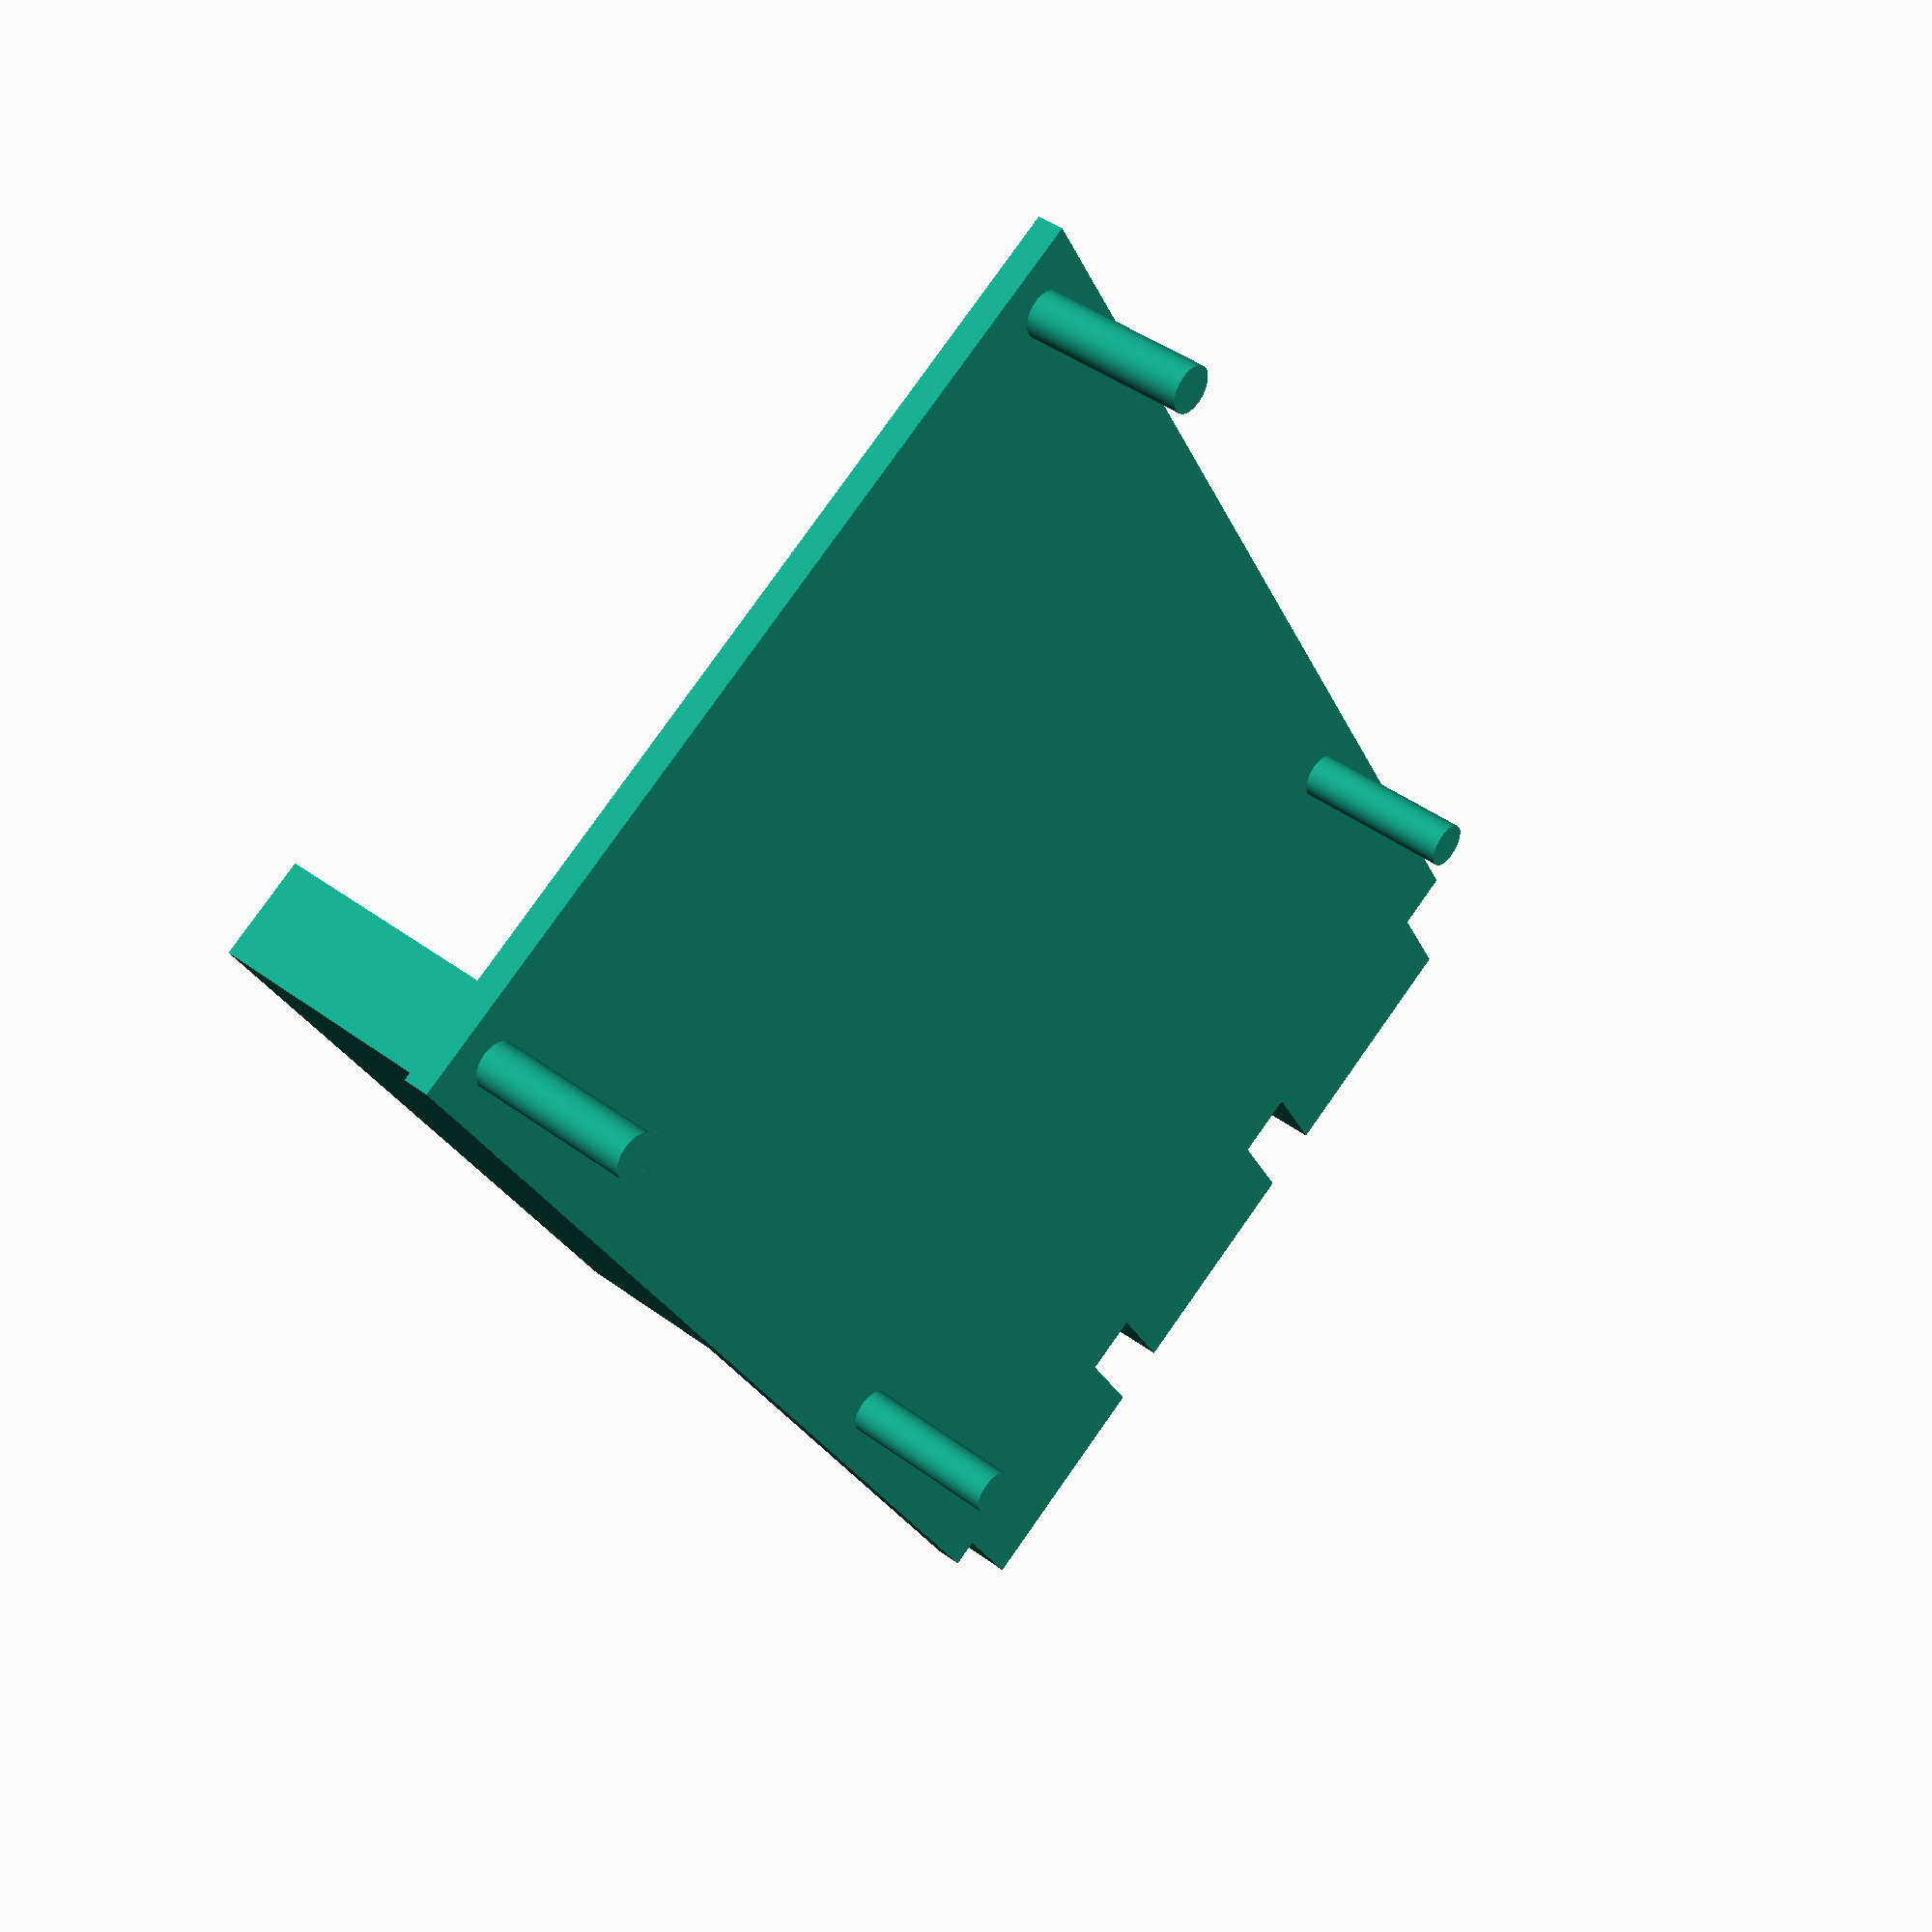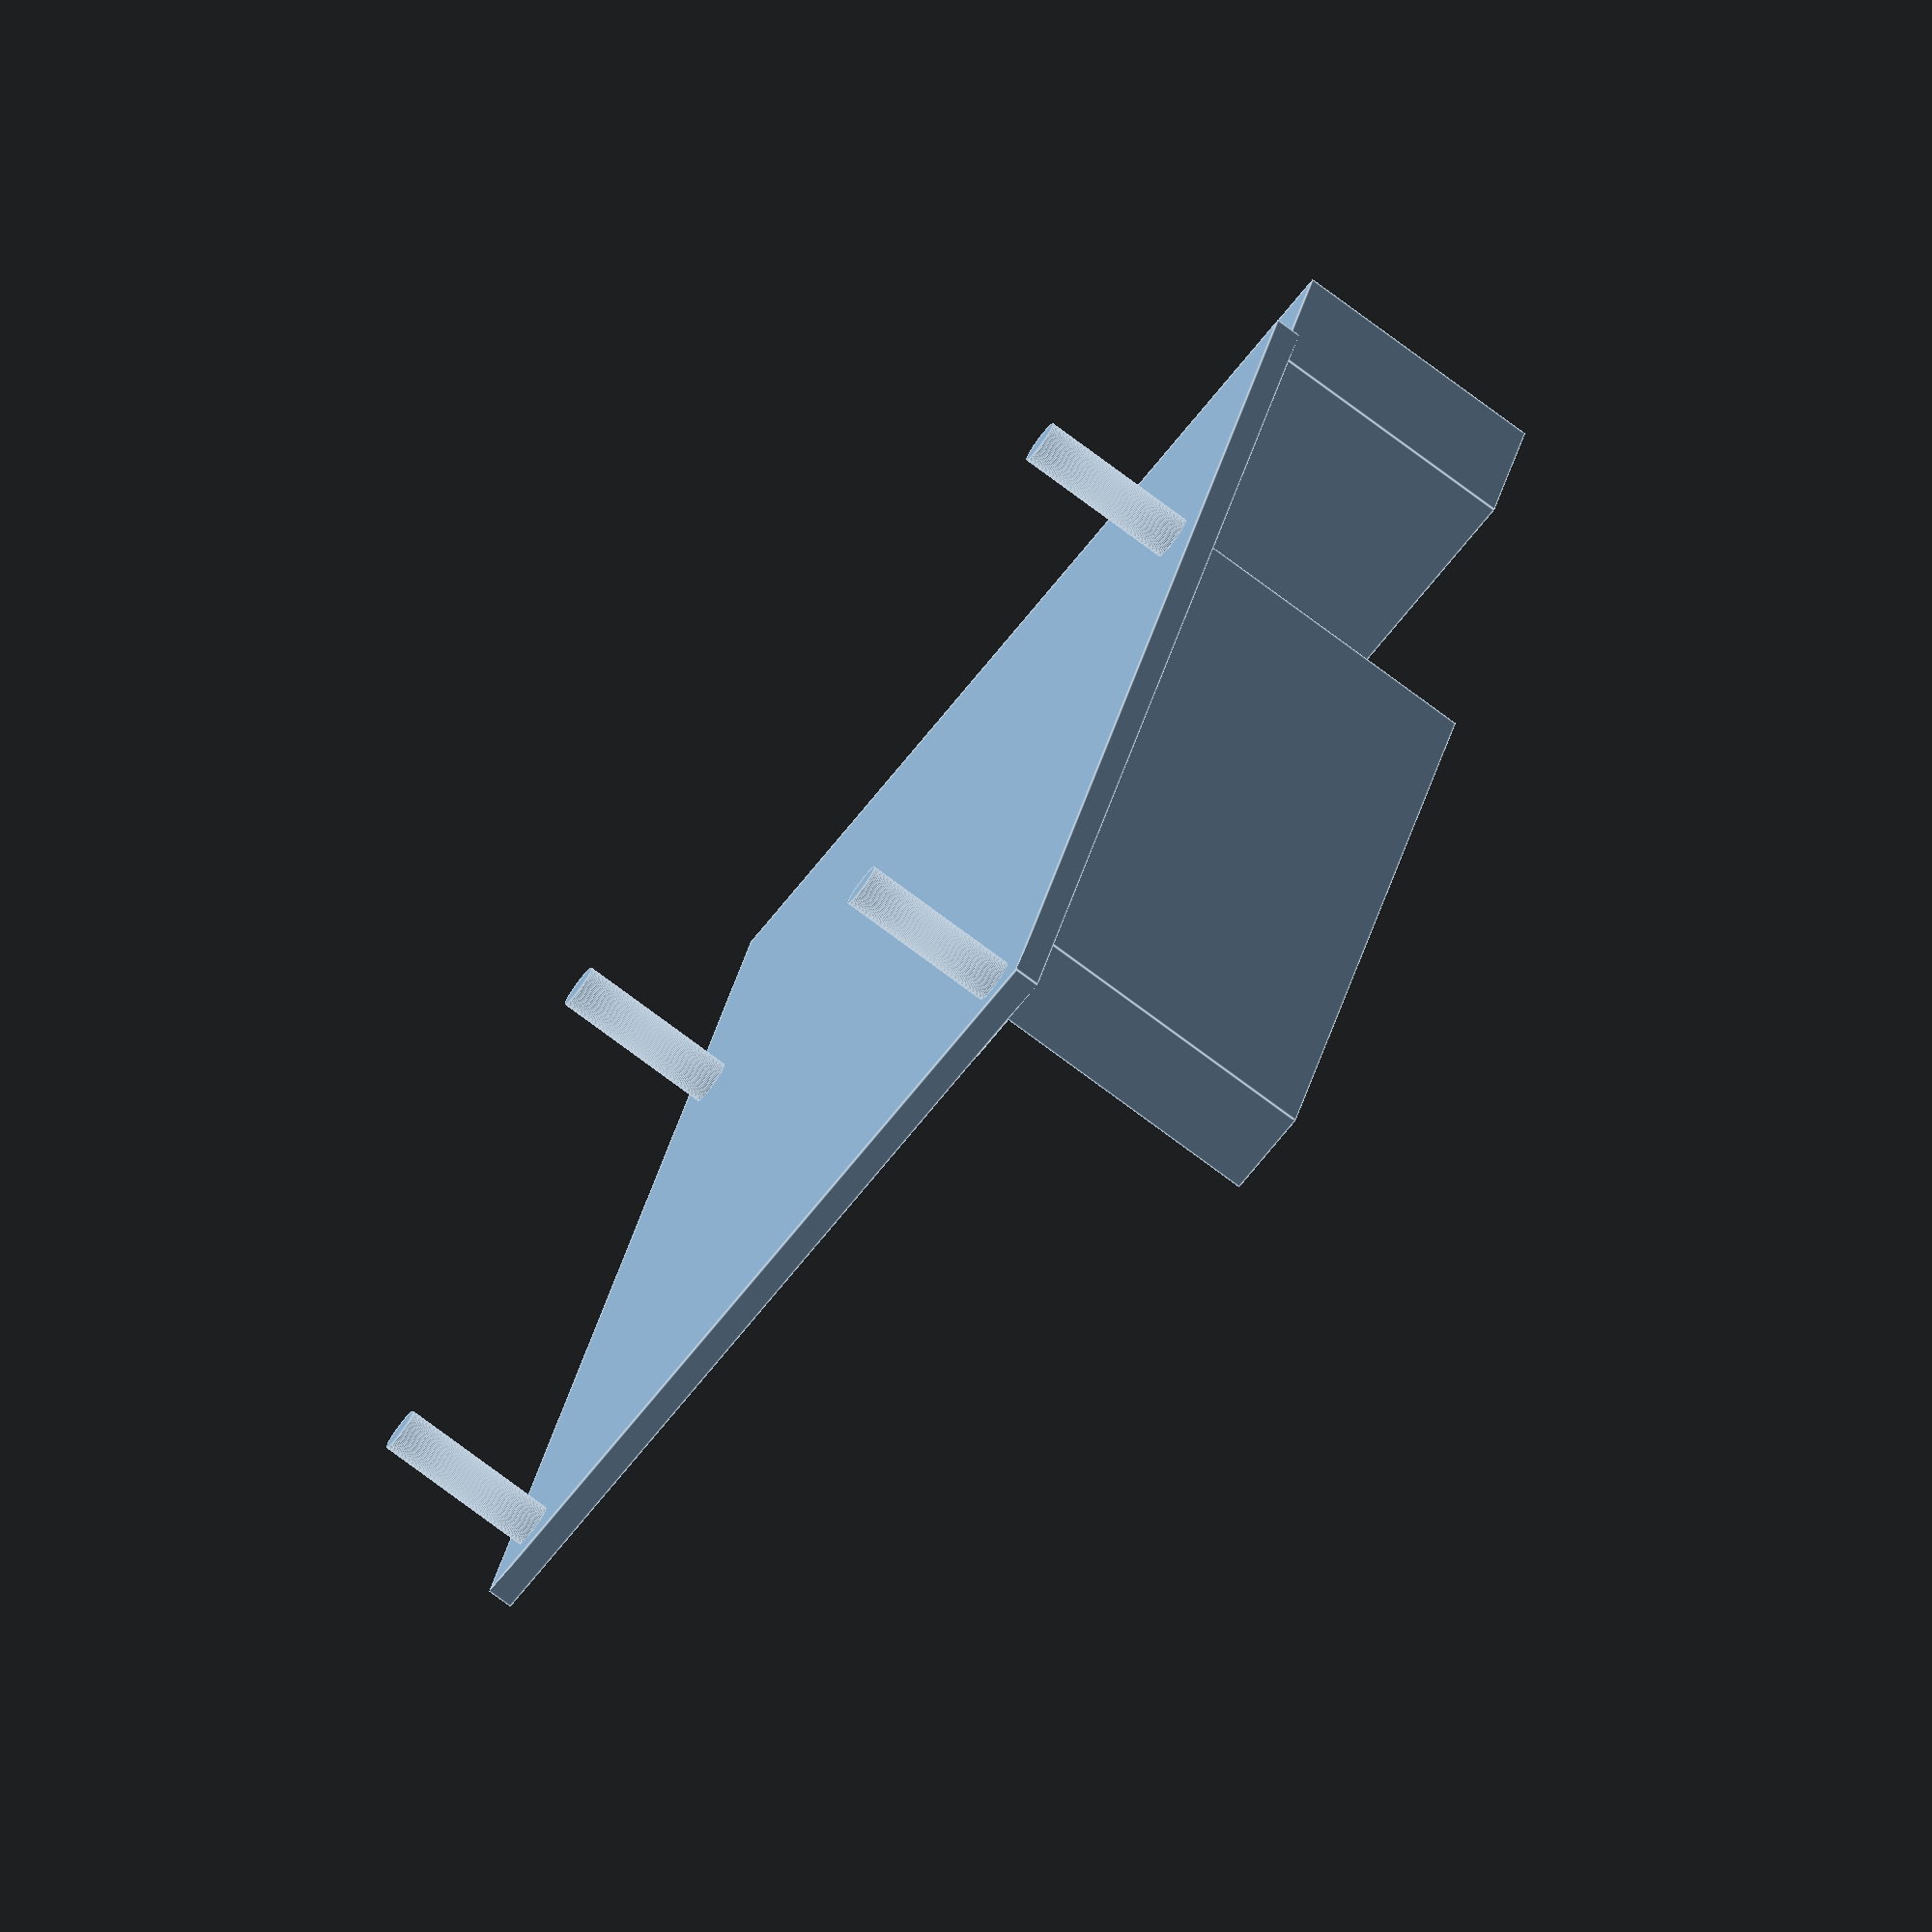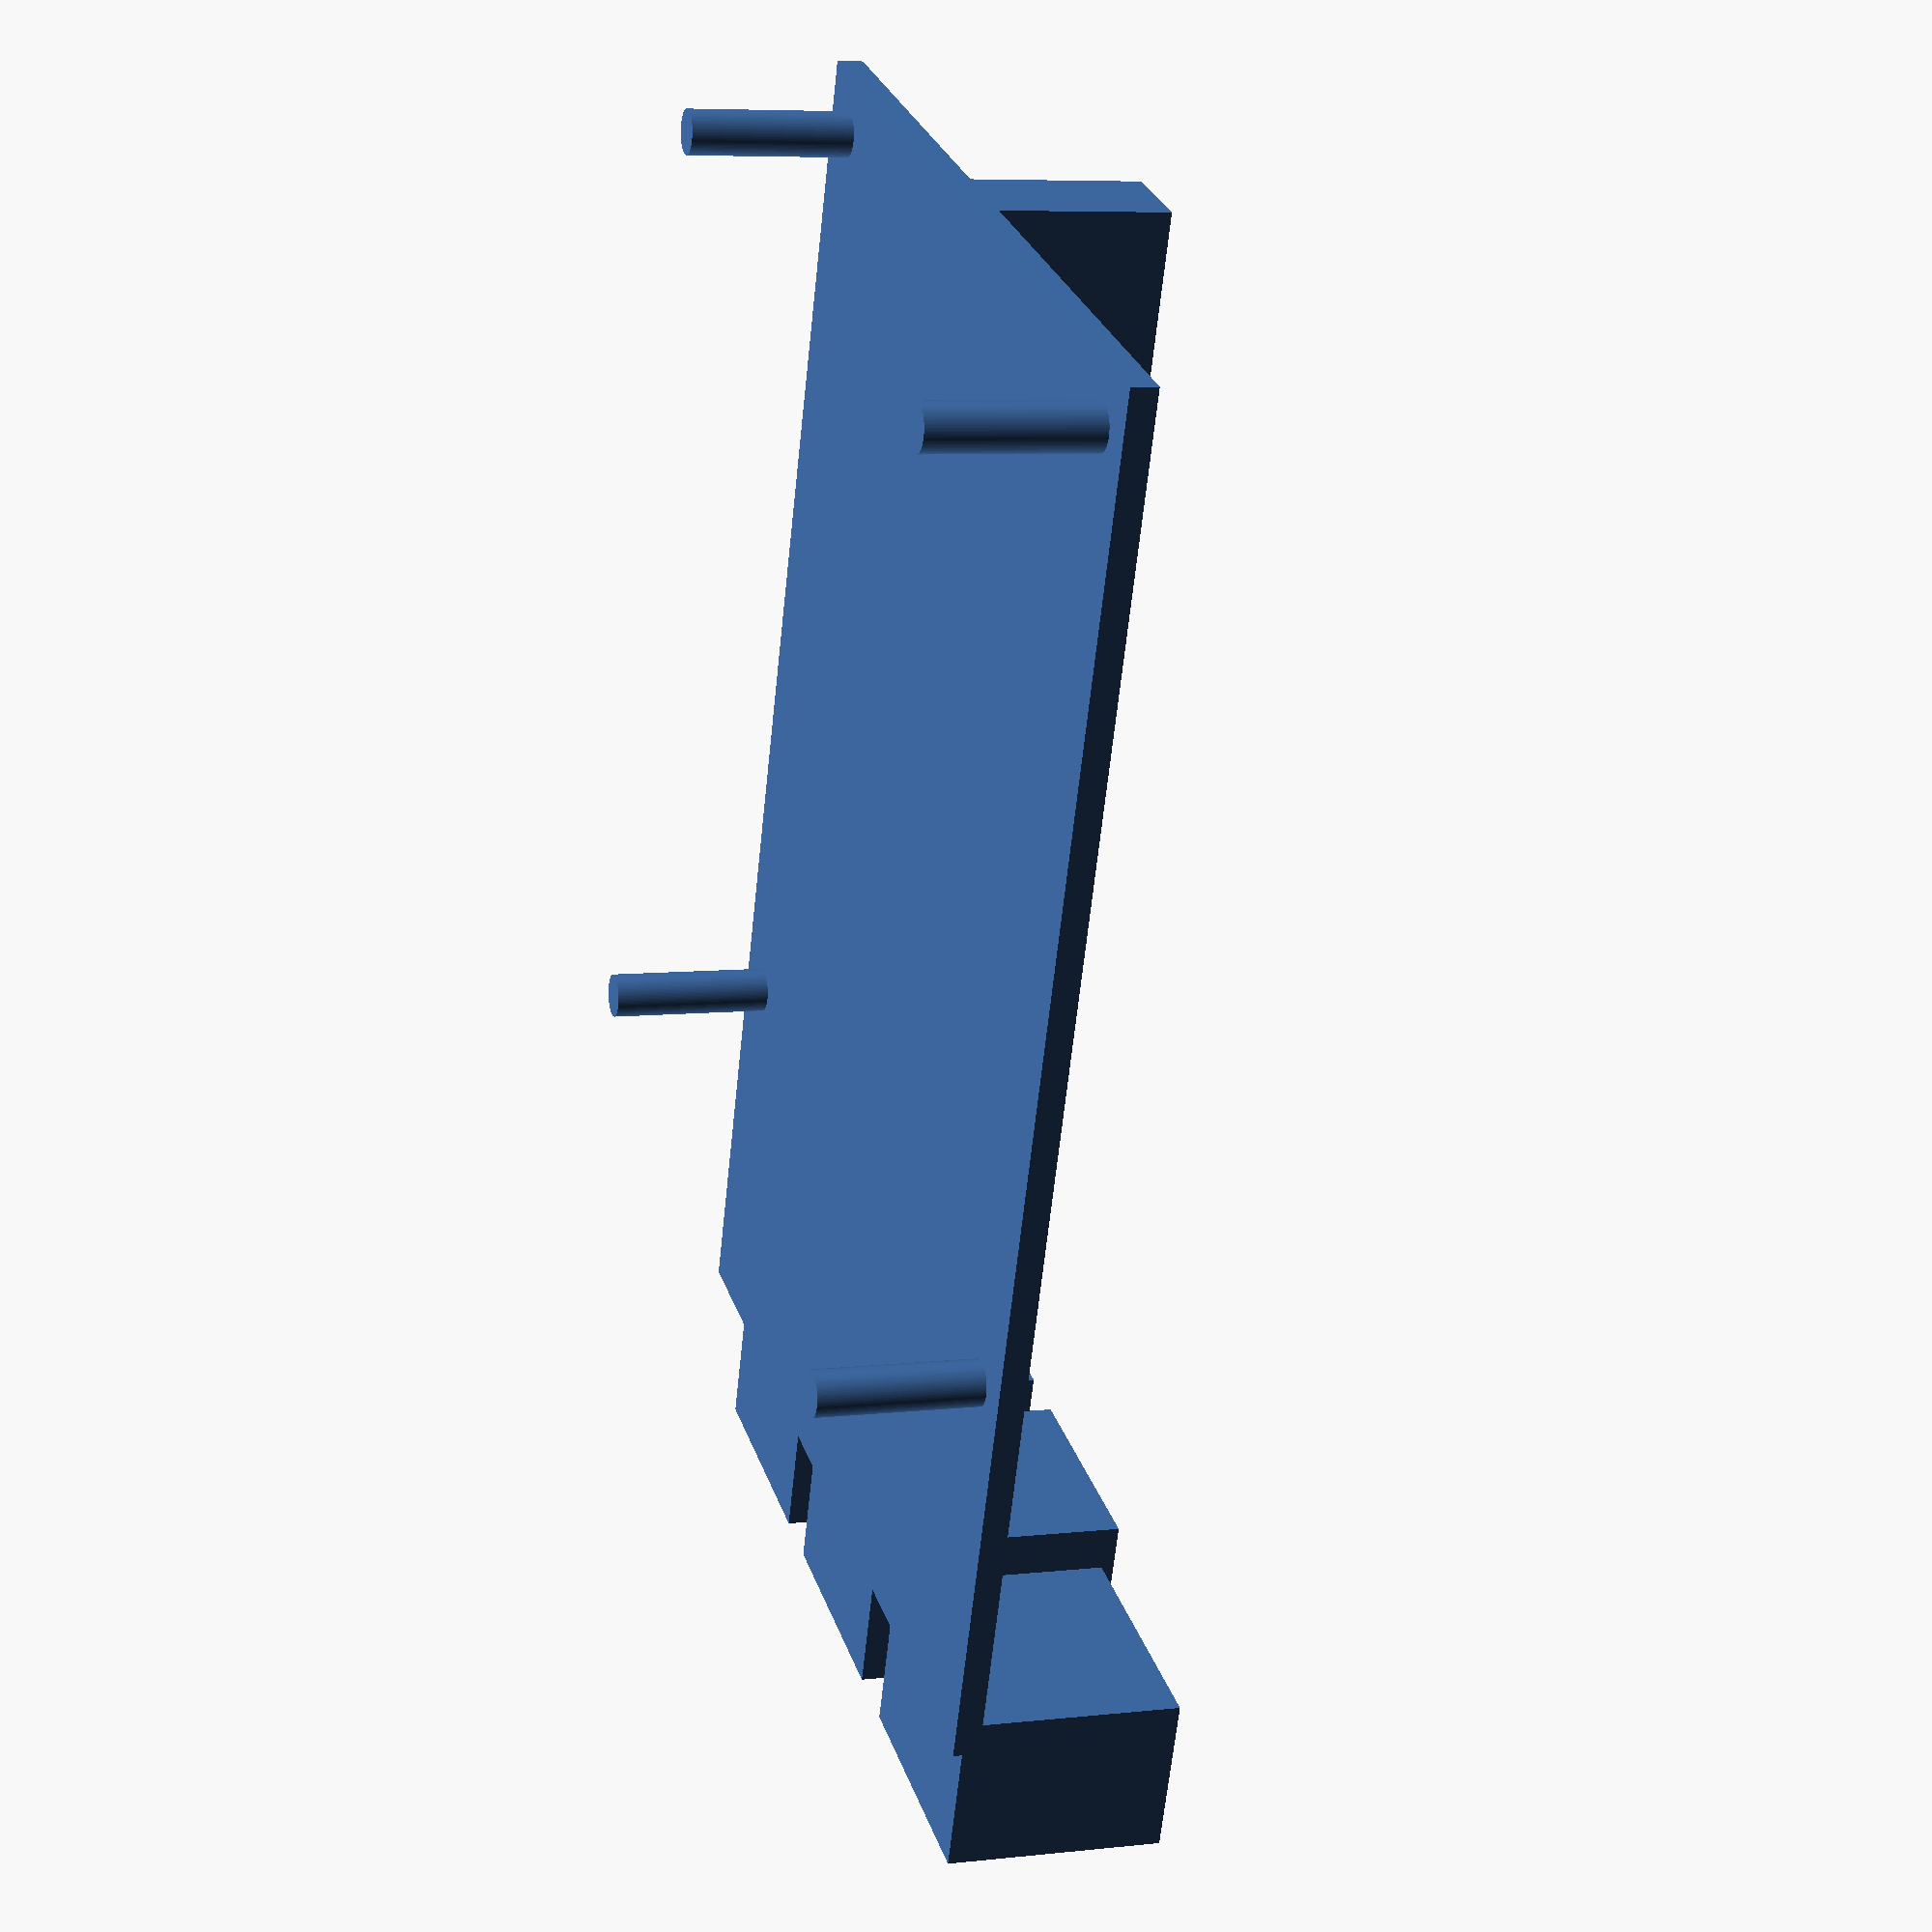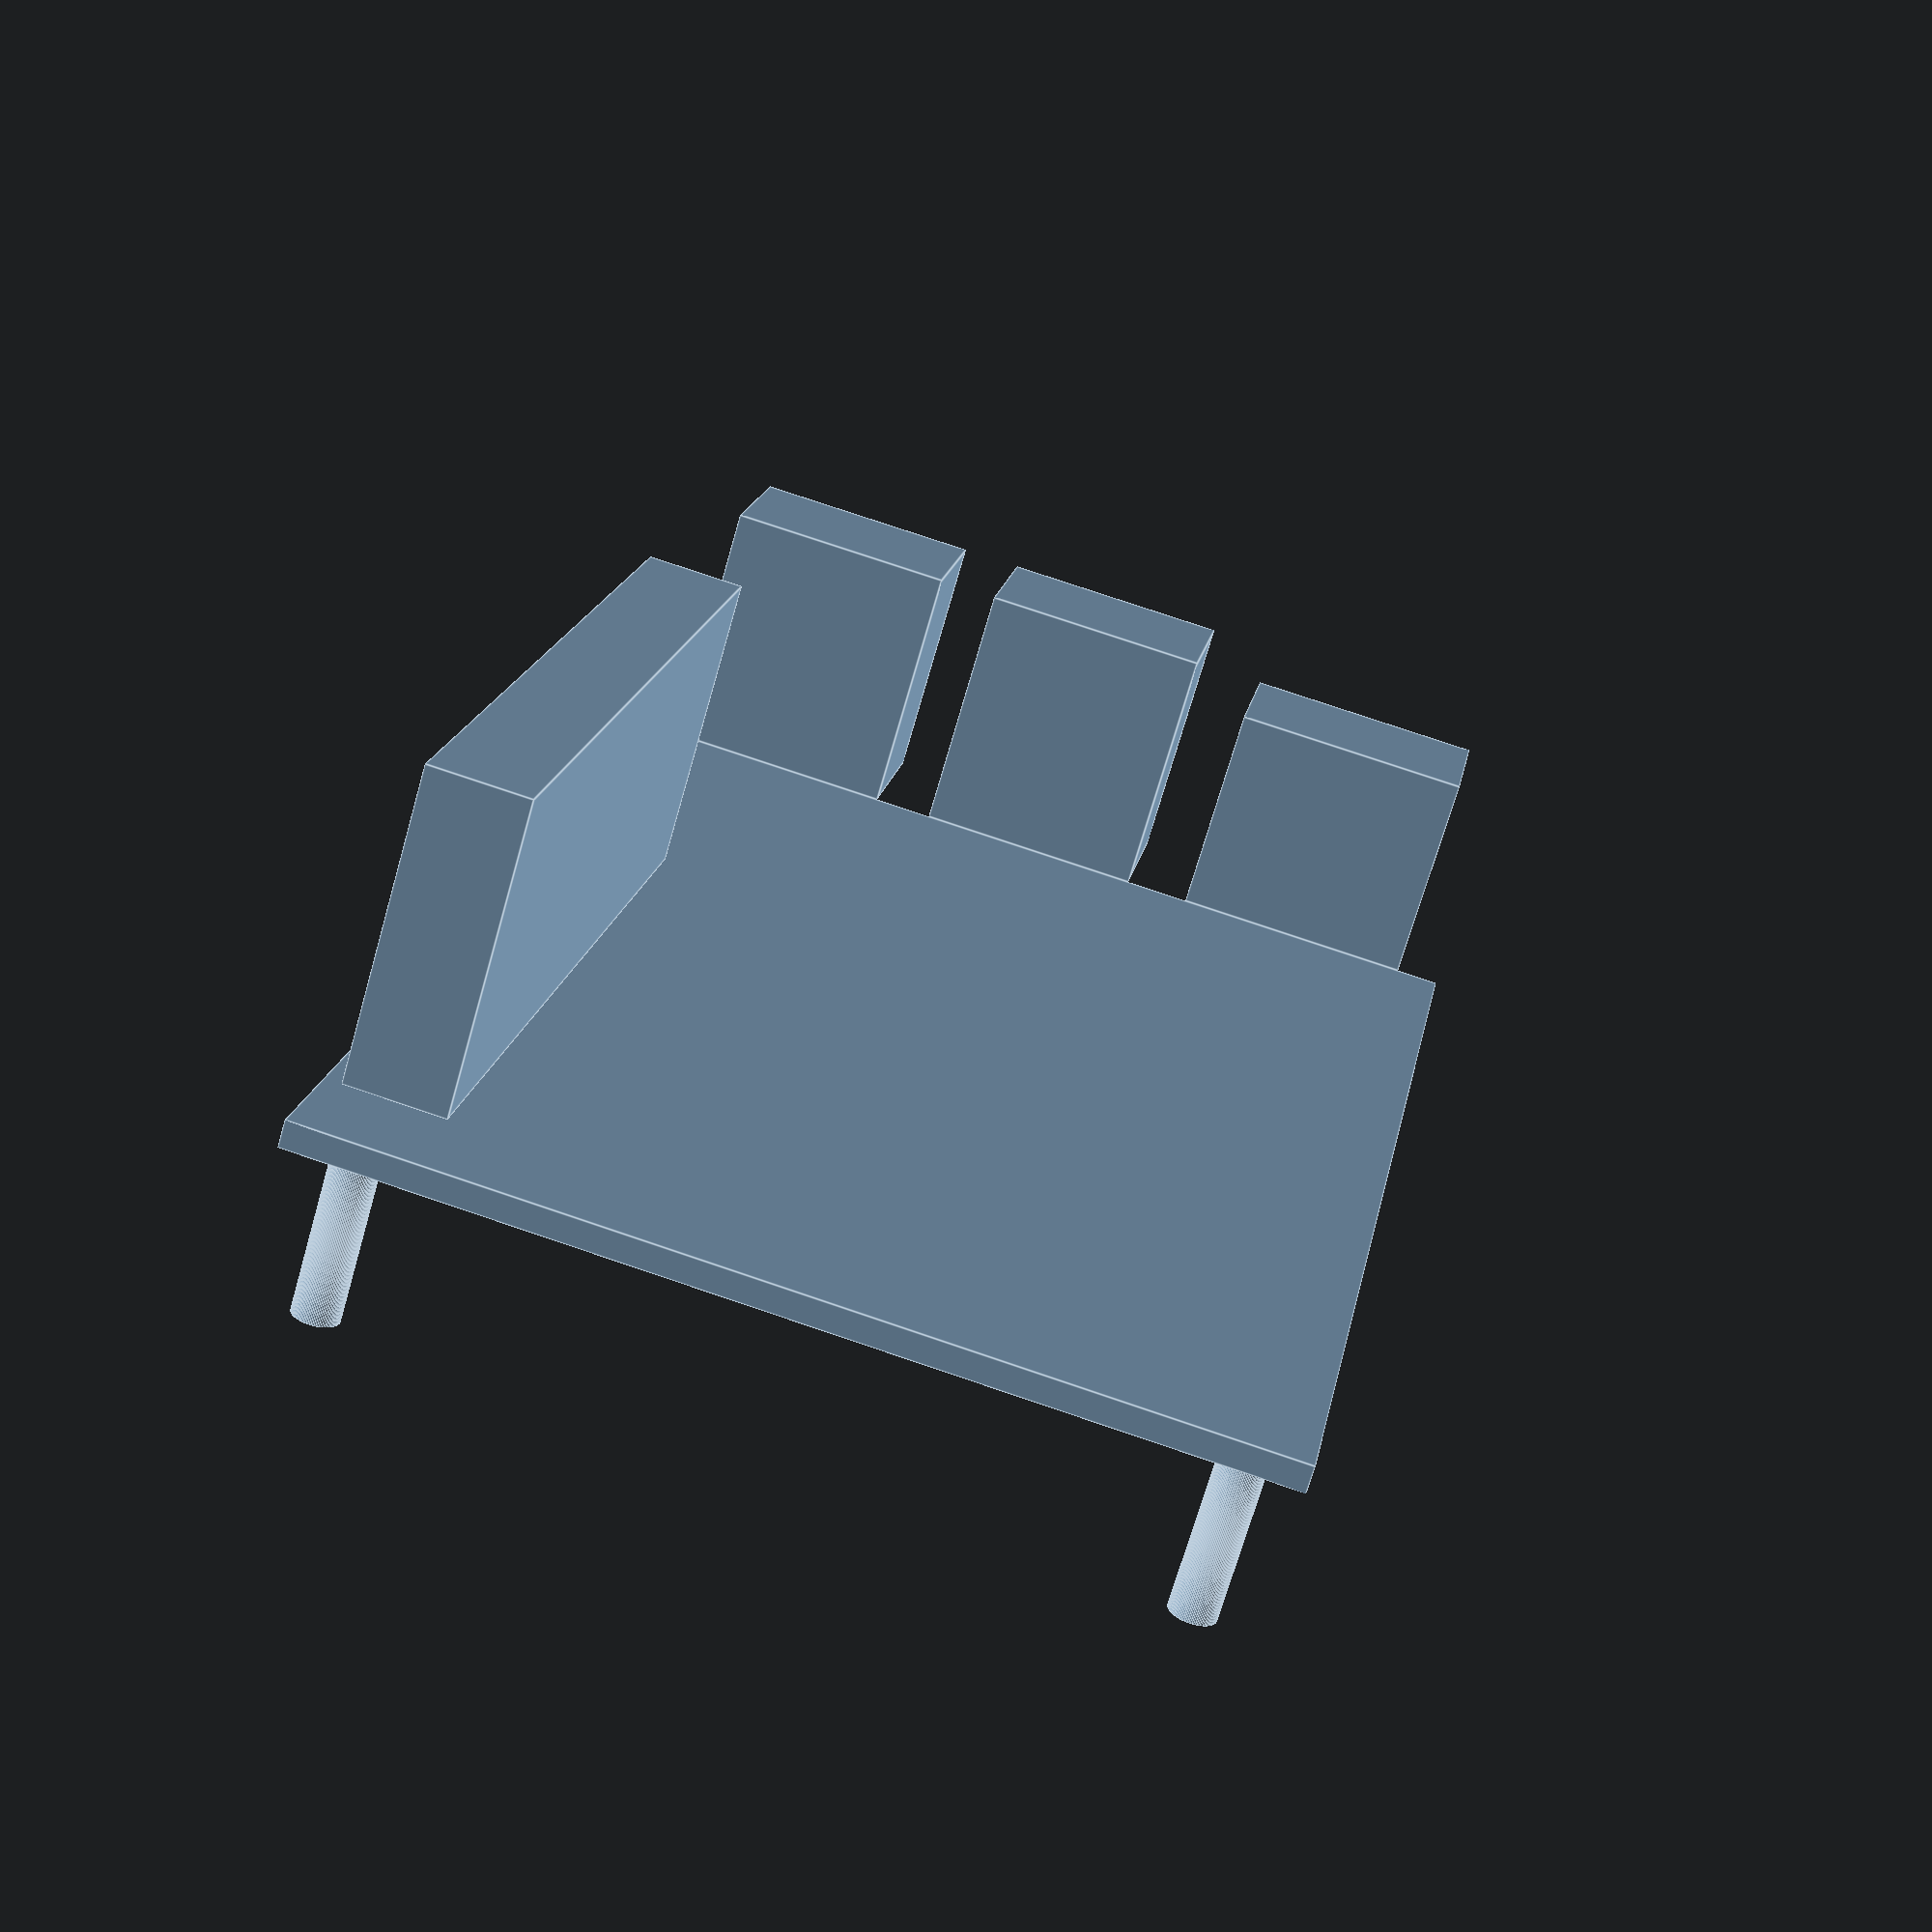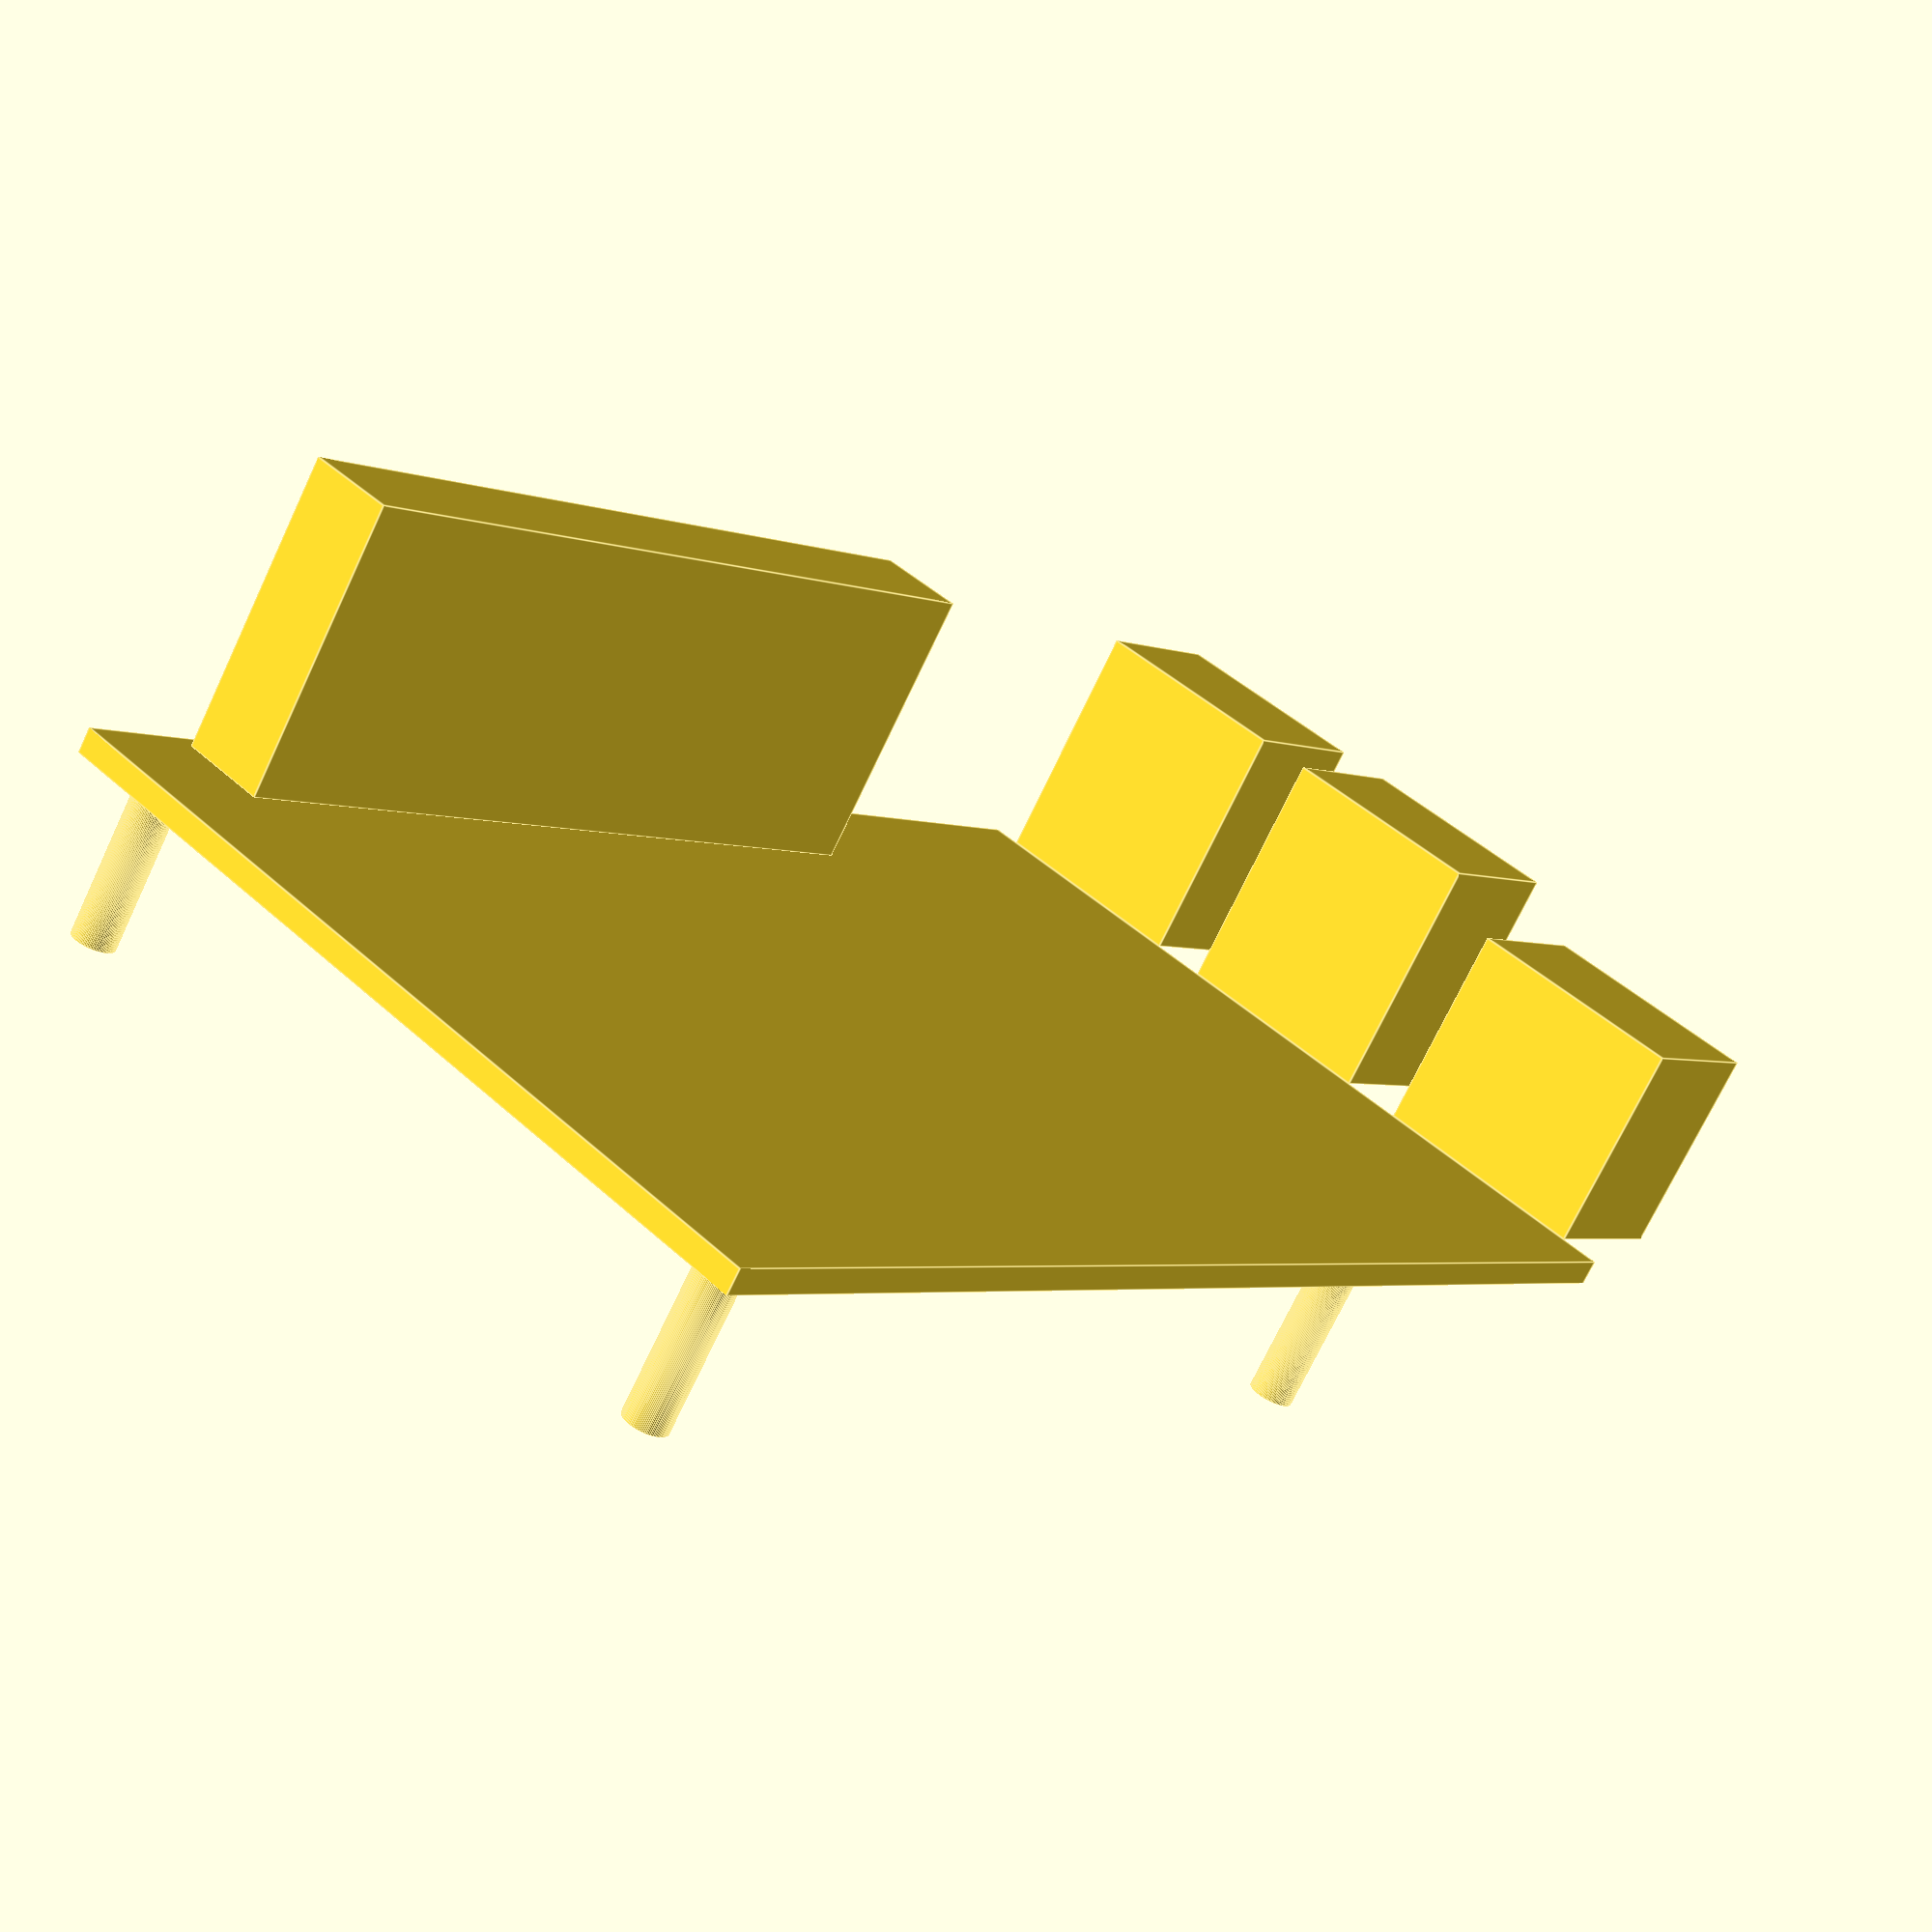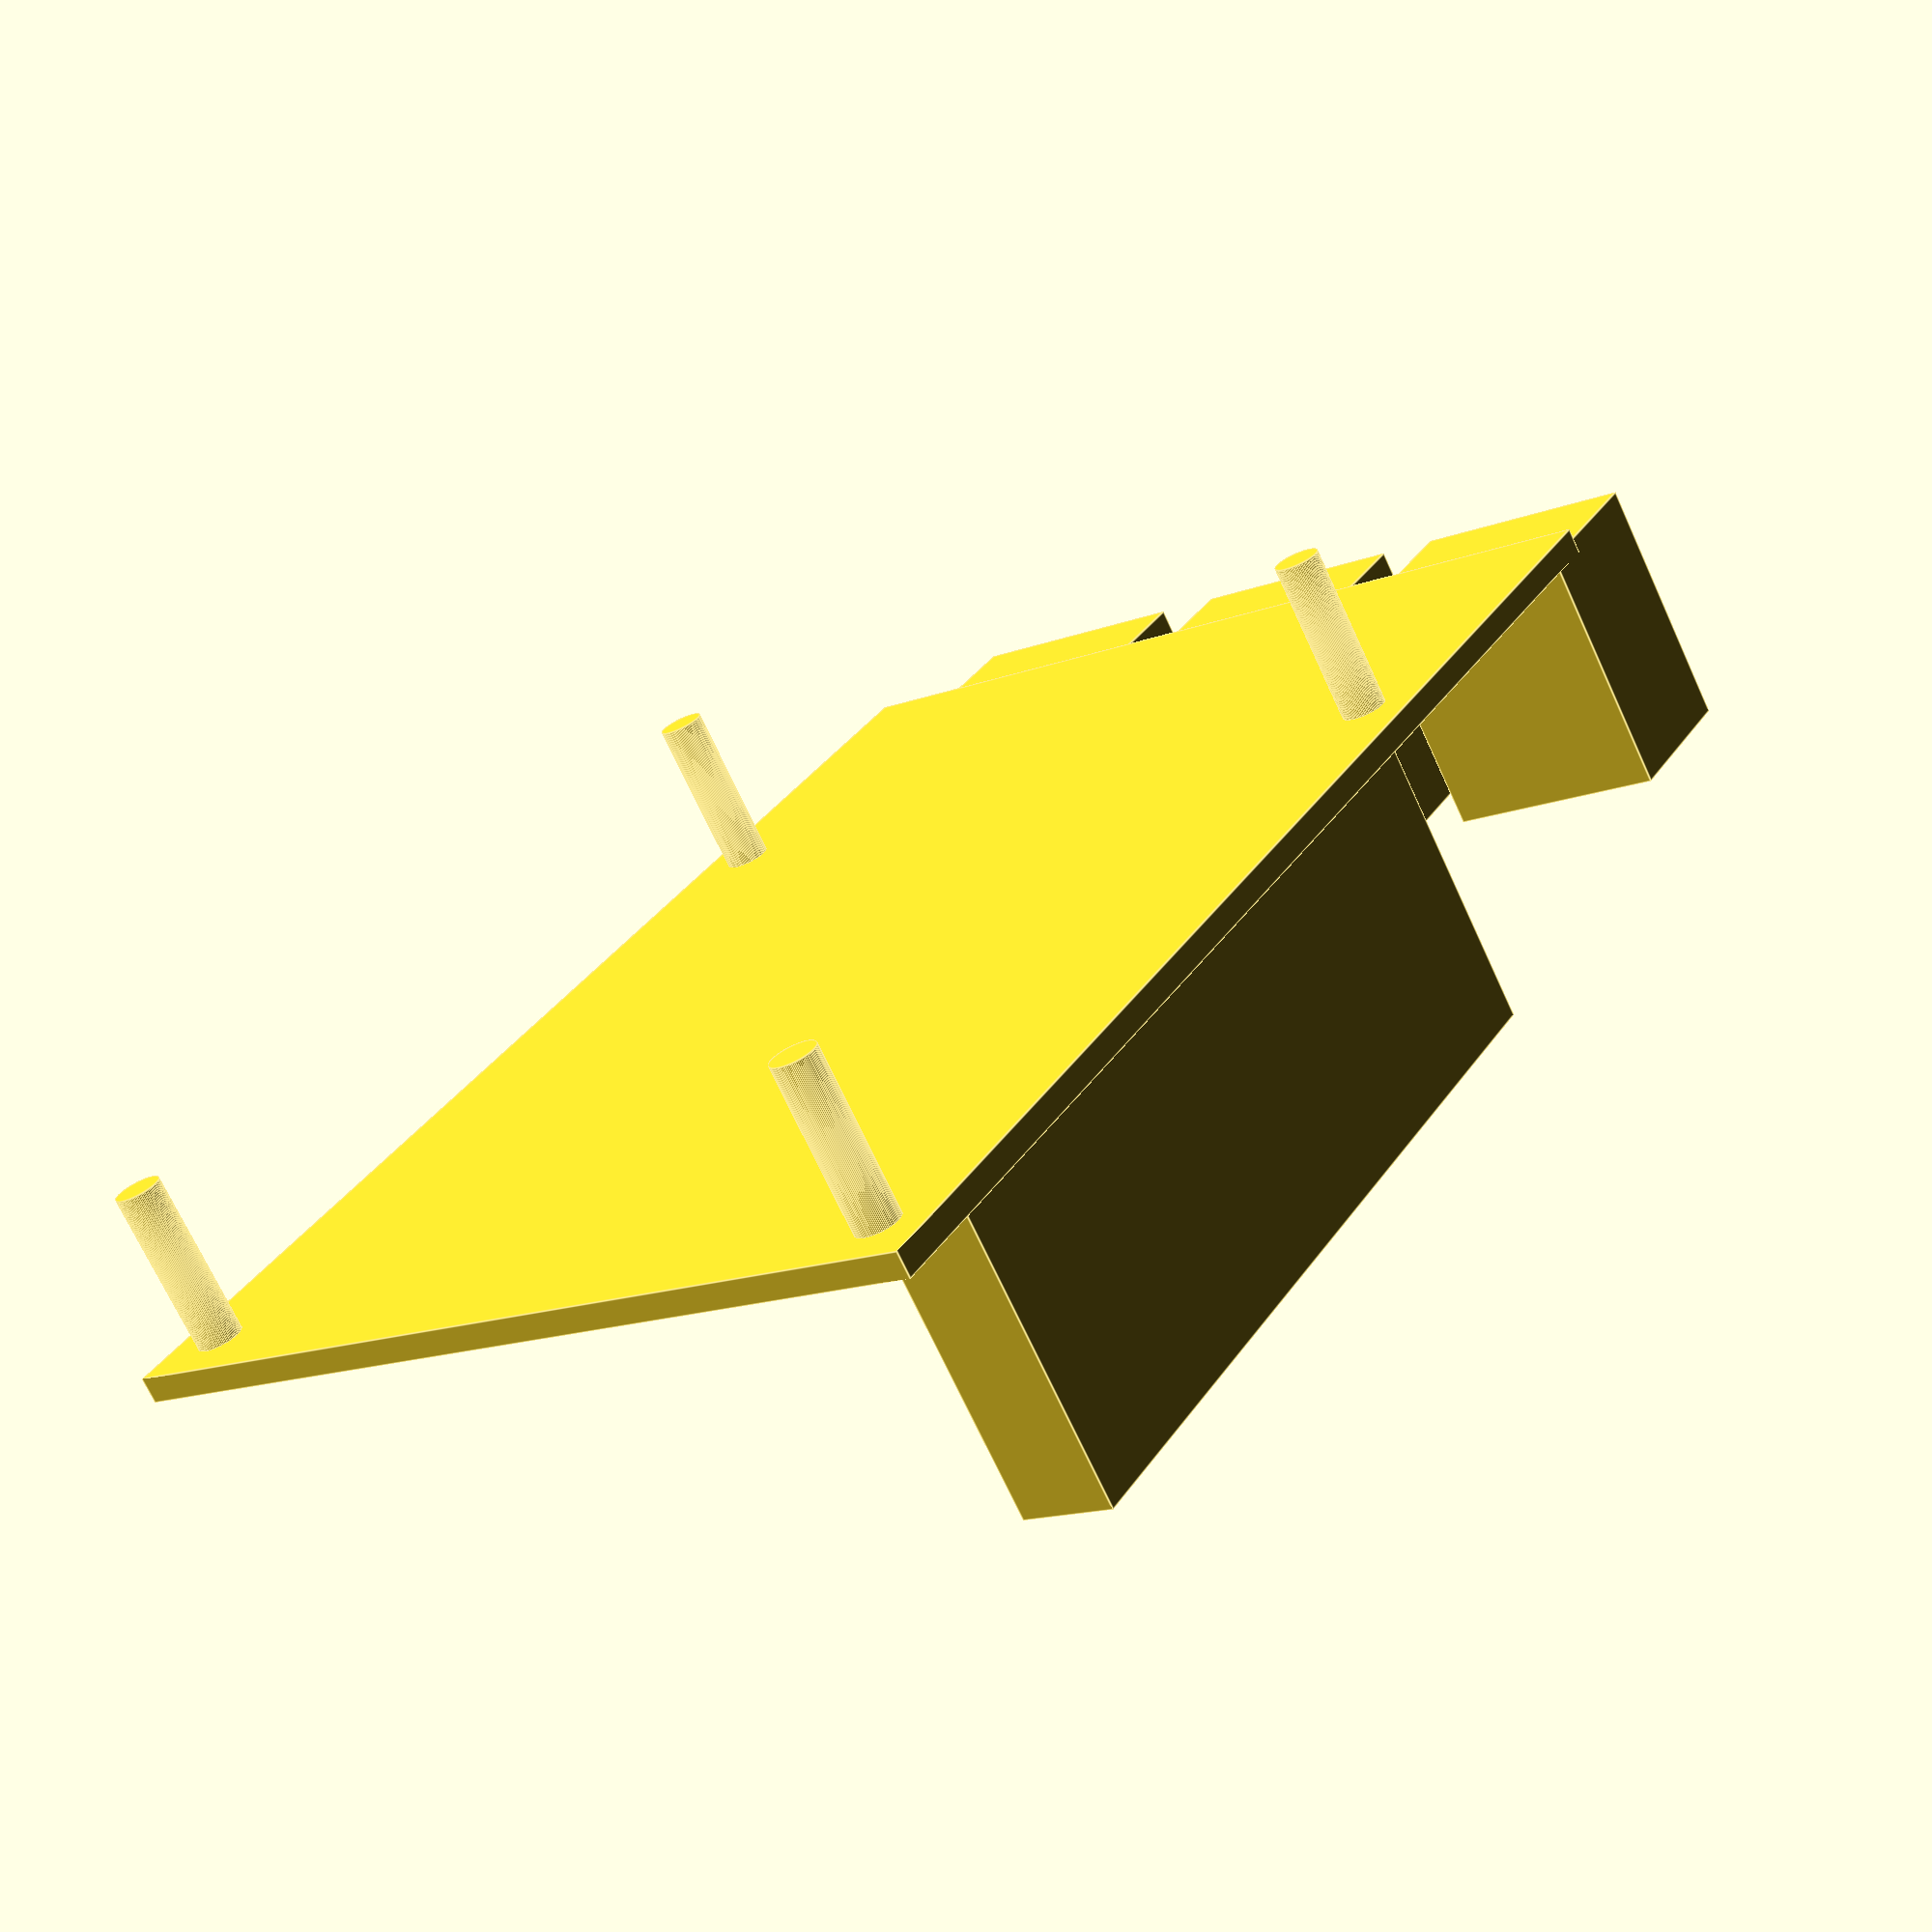
<openscad>


module ArduinoUNO(espesorArduino=1.6,taladroEntradas=10){
    
     /*
    medidas ARDUINO UNO
    68.6
    53.3
    12.5
    */
    
//tarjeta
cube([68.6,53.3,espesorArduino]);

//entrada DC
translate([-taladroEntradas,3.3,espesorArduino])
cube([taladroEntradas,8.9,10.9]);

//entrada USB
translate([-taladroEntradas,31.7,espesorArduino])
cube([taladroEntradas,12,10.9]);

//Led RX TX
    //se tomo la coordenada de los pines analogicos mas 30 en el eje "Y"
translate([13.6+12.5,1+30,espesorArduino])
cube([2,4,10.9+taladroEntradas]);

//Led RX TX
    //se tomo la coordenada de los LED RX TX más 4mm (+4 por la medida de las ventanas) en el eje "Y"
translate([13.6+12.5,1+30+8,espesorArduino])
cube([2,2,10.9+taladroEntradas]);

//entrada pines (analogicos)
translate([13.6+12.5,1,espesorArduino])
cube([33,2,10.9+taladroEntradas]);

//entrada pines (digitales + PWM)
translate([13.6+2.5,53.3-2-1,espesorArduino])
cube([48,2,10.9+taladroEntradas]);

//###Tornillos arduino#####
translate([13.6,3,0])
rotate([180,0,0])
cylinder($fn=100,d=3.2,h=taladroEntradas);


translate([13.6+51.9,3+4.7,0])
rotate([180,0,0])
cylinder($fn=100,d=3.2,h=taladroEntradas);

translate([13.6+51.9,3+4.7+27.9,0])
rotate([180,0,0])
cylinder($fn=100,d=3.2,h=taladroEntradas);

translate([13.6+1.1,3+4.7+27.9+15.2,0])
rotate([180,0,0])
cylinder($fn=100,d=3.2,h=taladroEntradas);

//boton arduino
 //se redujo 8 mm en eje "x" y se aumento 1mm en eje "y" del la coordenada del último tornillo
      translate([13.6+1.1-8,3+4.7+27.9+15.2-1,0])
       cylinder(d=3.2,$fn=100,h=10.9+taladroEntradas);

}


module RaspberryPi(taladroEntradas=10){
//Raspberry pi
    espesorTarjeta=1.6;
   
    medidaX=85;
    medidaY=56;
   
     /*
    medidas Rasberry Pi
     eje "x"= 85mm
     eje "y"= 56mm
      espesorTarjeta=1.6
    */
    
//tarjeta
cube([medidaX,medidaY,espesorTarjeta]);

//Conjunto USB
translate([medidaX,29-(14.3/2),espesorTarjeta])
cube([taladroEntradas,14.3,16]);

translate([medidaX,47-(14.3/2),espesorTarjeta])
cube([taladroEntradas,14.3,16]);

//Conector RJ45
translate([medidaX,10.25-(15.1/2),espesorTarjeta])
cube([taladroEntradas,15.1,13.5]);

//GPIO
translate([3.5*2,49,espesorTarjeta])
cube([52,6,8.5+taladroEntradas]);


//###TornillosRaspberry#####

translate([3.5,3.5,0])
rotate([180,0,0])
cylinder($fn=100,d=2.75,h=taladroEntradas);


translate([3.5+58,3.5,0])
rotate([180,0,0])
cylinder($fn=100,d=2.75,h=taladroEntradas);

translate([3.5,3.5+49,0])
rotate([180,0,0])
cylinder($fn=100,d=2.75,h=taladroEntradas);


translate([3.5+58,3.5+49,0])
rotate([180,0,0])
cylinder($fn=100,d=2.75,h=taladroEntradas);

}//fin raspberry Pi


//#####RENDERIZADOS####
//Se recomienda no tener renderizados (debugging)

//ArduinoUNO(1.5,20);




 RaspberryPi();
</openscad>
<views>
elev=136.3 azim=298.6 roll=49.0 proj=p view=wireframe
elev=256.7 azim=71.9 roll=306.7 proj=o view=edges
elev=173.1 azim=249.6 roll=287.9 proj=p view=wireframe
elev=250.4 azim=99.8 roll=196.0 proj=p view=edges
elev=252.3 azim=131.8 roll=205.3 proj=p view=edges
elev=71.1 azim=238.0 roll=204.8 proj=p view=edges
</views>
